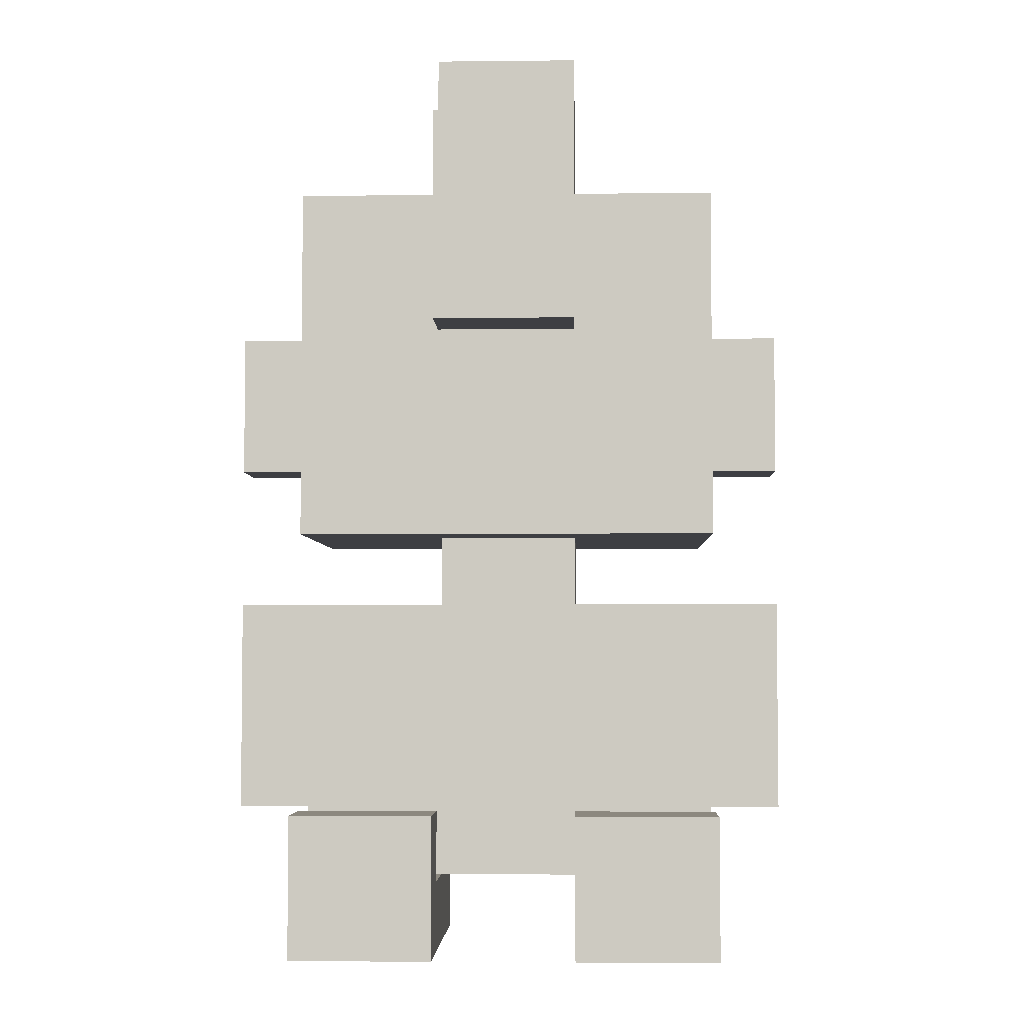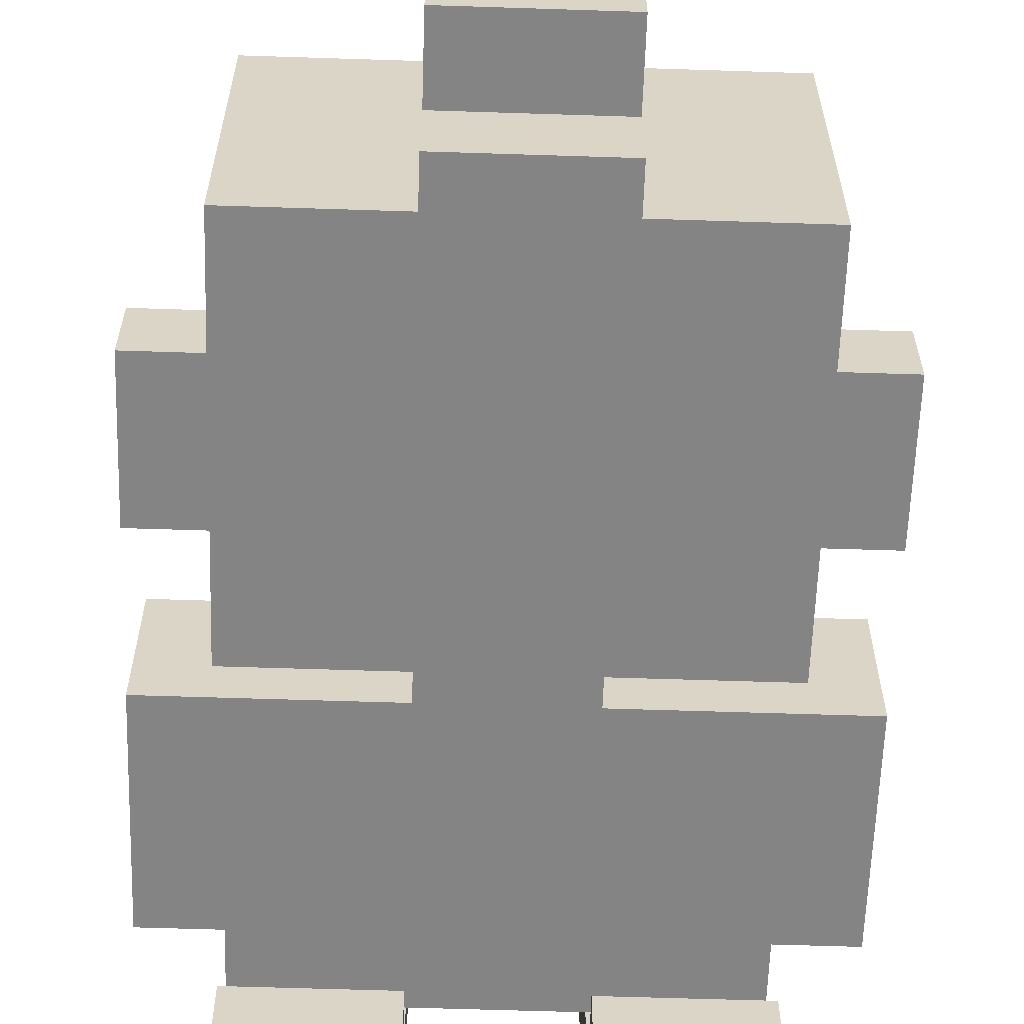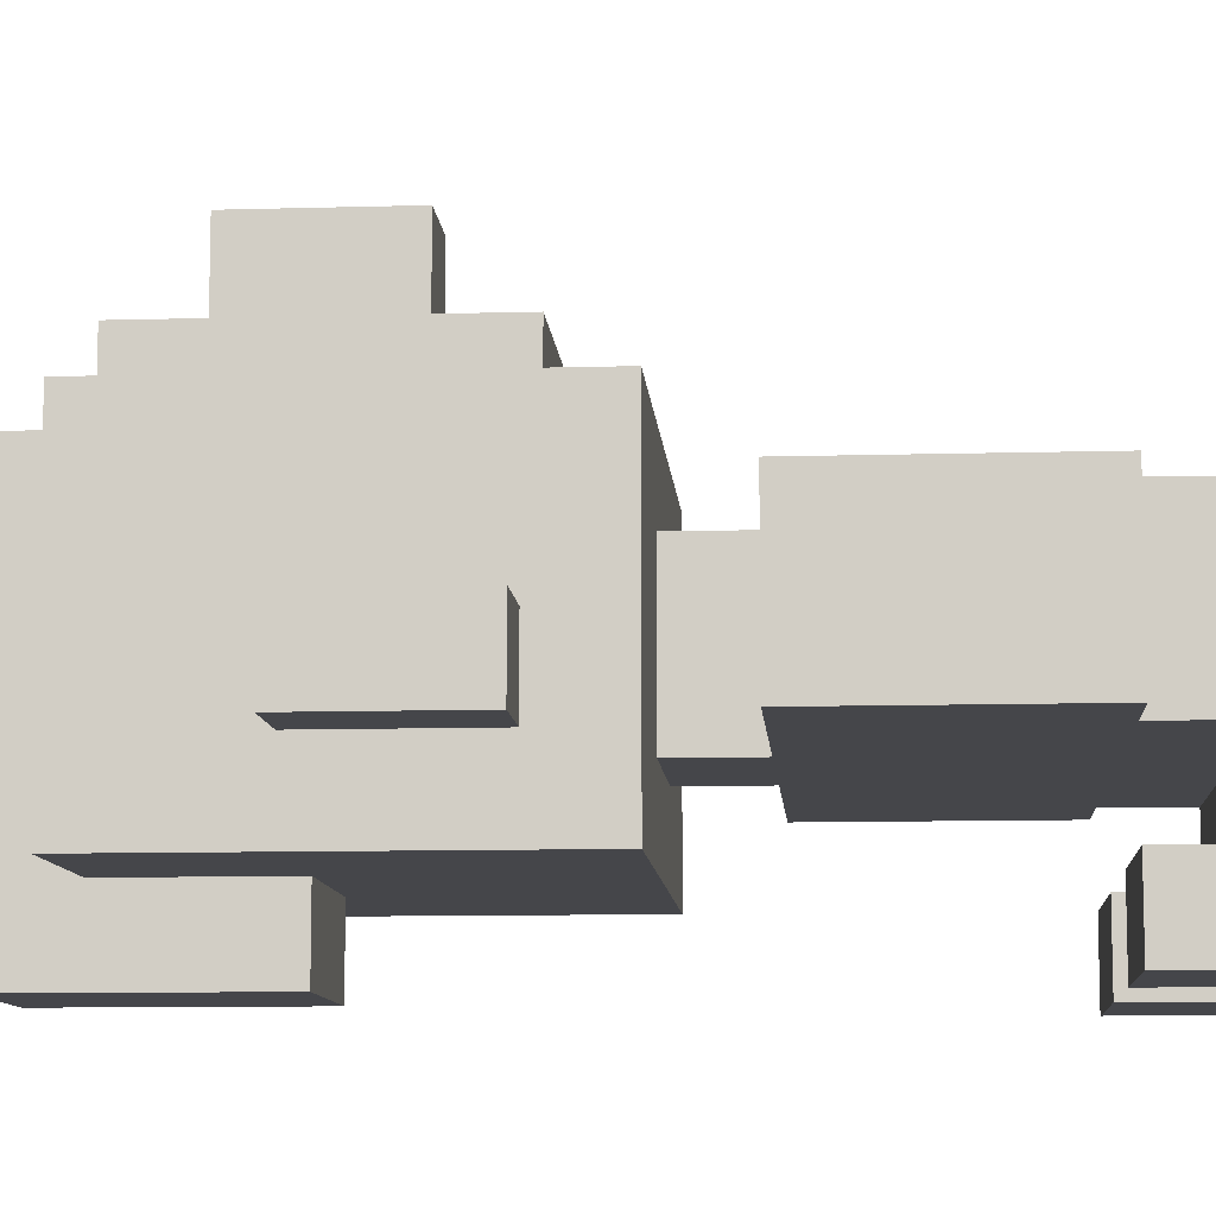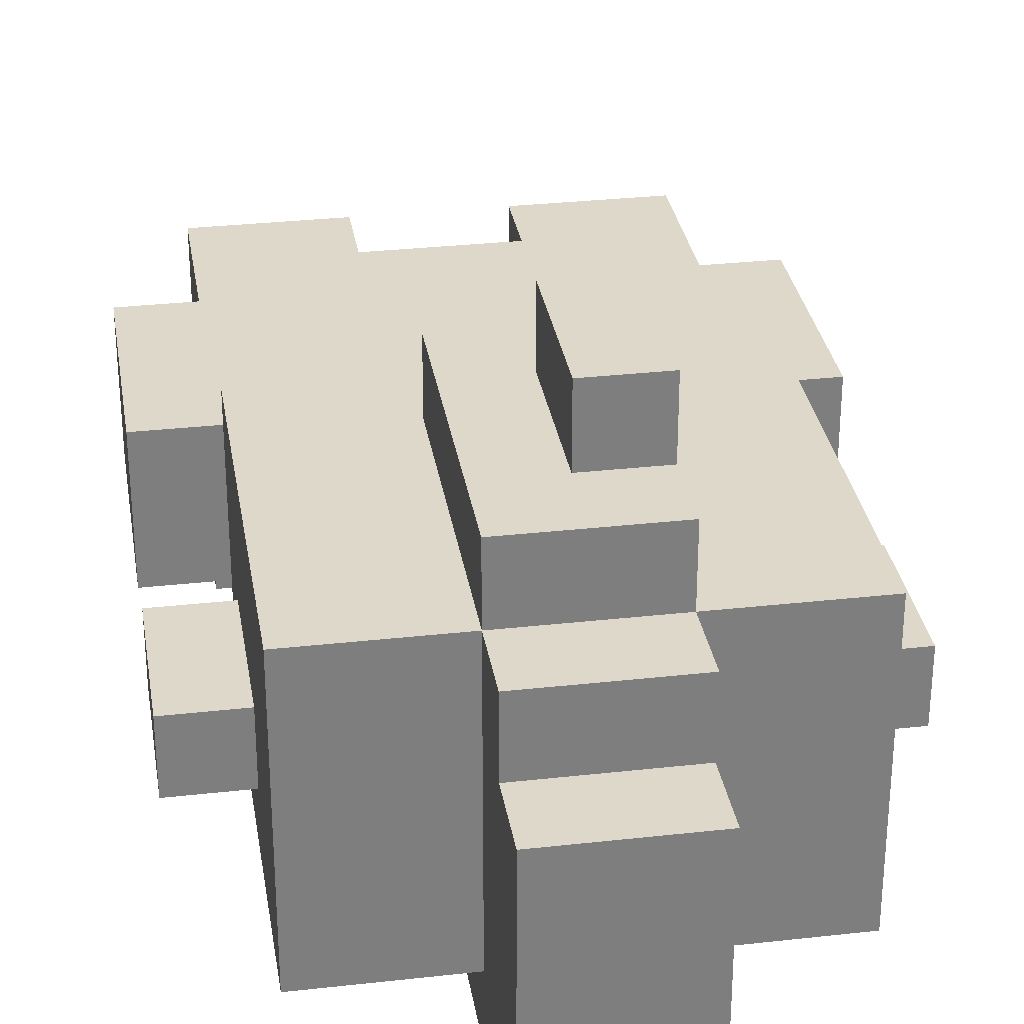
<metadata>
{"format":"obj","ext":"obj","renderer":"f3d","projection":"perspective","resolution":1024,"background":"white","views":[{"elev":-4.2,"azim":-178.0,"up":"+Y"},{"elev":-61.4,"azim":178.1,"up":"+Z"},{"elev":-9.9,"azim":-85.7,"up":"+Z"},{"elev":31.0,"azim":170.9,"up":"+Z"}]}
</metadata>
<code>
o
v -0.4 0.3 0.1
v -0.4 0.3 -0.1
v -0.4 0.4 0.1
v -0.4 0.4 -0.1
v -0.4 0.5 0.1
v -0.4 0.5 -0.1
v -0.4 0.6 0.1
v -0.4 0.6 -0.1
v -0.4 0.8 0
v -0.4 0.8 -0.1
v -0.4 1 0
v -0.4 1 -0.1
v -0.3 0.1 0.1
v -0.3 0.1 -0.1
v -0.3 0.1 -0.3
v -0.3 0.2 -0.1
v -0.3 0.2 -0.2
v -0.3 0.3 0.1
v -0.3 0.3 -0.1
v -0.3 0.3 -0.2
v -0.3 0.3 -0.3
v -0.3 0.7 0.2
v -0.3 0.7 -0.2
v -0.3 0.8 0.2
v -0.3 0.8 0.1
v -0.3 0.8 0
v -0.3 0.8 -0.1
v -0.3 0.9 0.1
v -0.3 0.9 0
v -0.3 0.9 -0.1
v -0.3 0.9 -0.2
v -0.3 1 0
v -0.3 1 -0.1
v -0.3 1 -0.2
v -0.3 1.1 0
v -0.3 1.1 -0.2
v -0.3 1.2 0.2
v -0.3 1.2 -0.2
v -0.1 0.6 0.1
v -0.1 0.6 -0.1
v -0.1 0.7 0.1
v -0.1 0.7 -0.1
v -0.1 0.8 0.3
v -0.1 0.8 0.2
v -0.1 0.9 0.4
v -0.1 0.9 0.3
v -0.1 1 -0.2
v -0.1 1 -0.3
v -0.1 1.1 0.4
v -0.1 1.1 0.3
v -0.1 1.1 -0.2
v -0.1 1.2 0.3
v -0.1 1.2 0.2
v -0.1 1.2 -0.2
v -0.1 1.3 0.2
v -0.1 1.3 0.1
v -0.1 1.3 -0.2
v -0.1 1.3 -0.3
v -0.1 1.4 0.1
v -0.1 1.4 -0.2
v 0.1 0.1 0.1
v 0.1 0.1 -0.1
v 0.1 0.1 -0.3
v 0.1 0.2 0.1
v 0.1 0.2 -0.1
v 0.1 0.2 -0.2
v 0.1 0.3 -0.2
v 0.1 0.3 -0.3
v -0.1 0.1 0.1
v -0.1 0.1 -0.1
v -0.1 0.1 -0.3
v -0.1 0.2 0.1
v -0.1 0.2 -0.1
v -0.1 0.2 -0.2
v -0.1 0.3 -0.2
v -0.1 0.3 -0.3
v 0 0.9 0.4
v 0 0.9 0.3
v 0 1.1 0.4
v 0 1.1 0.3
v 0.1 0.6 0.1
v 0.1 0.6 -0.1
v 0.1 0.7 0.1
v 0.1 0.7 -0.1
v 0.1 0.8 0.3
v 0.1 0.8 0.2
v 0.1 1 -0.2
v 0.1 1 -0.3
v 0.1 1.1 -0.2
v 0.1 1.2 0.3
v 0.1 1.2 0.2
v 0.1 1.2 -0.2
v 0.1 1.3 0.2
v 0.1 1.3 0.1
v 0.1 1.3 -0.2
v 0.1 1.3 -0.3
v 0.1 1.4 0.1
v 0.1 1.4 -0.2
v 0.3 0.1 0.1
v 0.3 0.1 -0.1
v 0.3 0.1 -0.3
v 0.3 0.2 -0.1
v 0.3 0.2 -0.2
v 0.3 0.3 0.1
v 0.3 0.3 -0.1
v 0.3 0.3 -0.2
v 0.3 0.3 -0.3
v 0.3 0.7 0.2
v 0.3 0.7 -0.2
v 0.3 0.8 0.2
v 0.3 0.8 0.1
v 0.3 0.8 0
v 0.3 0.8 -0.1
v 0.3 0.9 0.1
v 0.3 0.9 0
v 0.3 0.9 -0.1
v 0.3 0.9 -0.2
v 0.3 1 0
v 0.3 1 -0.1
v 0.3 1 -0.2
v 0.3 1.1 0
v 0.3 1.1 -0.2
v 0.3 1.2 0.2
v 0.3 1.2 -0.2
v 0.4 0.3 0.1
v 0.4 0.3 -0.1
v 0.4 0.4 0.1
v 0.4 0.4 -0.1
v 0.4 0.5 0.1
v 0.4 0.5 -0.1
v 0.4 0.6 0.1
v 0.4 0.6 -0.1
v 0.4 0.8 0
v 0.4 0.8 -0.1
v 0.4 1 0
v 0.4 1 -0.1
v -0.1 0.9 0.4
v -0.1 1.1 0.4
v 0 0.9 0.4
v 0 1.1 0.4
v -0.1 0.8 0.3
v -0.1 0.9 0.3
v -0.1 1.1 0.3
v -0.1 1.2 0.3
v 0 0.9 0.3
v 0 1.1 0.3
v 0.1 0.8 0.3
v 0.1 1.2 0.3
v -0.3 0.7 0.2
v -0.3 0.8 0.2
v -0.3 1.2 0.2
v -0.1 0.8 0.2
v -0.1 1.2 0.2
v -0.1 1.3 0.2
v 0.1 0.8 0.2
v 0.1 1.2 0.2
v 0.1 1.3 0.2
v 0.3 0.7 0.2
v 0.3 0.8 0.2
v 0.3 1.2 0.2
v -0.4 0.3 0.1
v -0.4 0.4 0.1
v -0.4 0.5 0.1
v -0.4 0.6 0.1
v -0.3 0.1 0.1
v -0.3 0.3 0.1
v -0.3 0.4 0.1
v -0.3 0.5 0.1
v -0.3 0.6 0.1
v -0.1 0.1 0.1
v -0.1 0.2 0.1
v -0.1 0.6 0.1
v -0.1 0.7 0.1
v -0.1 1.3 0.1
v -0.1 1.4 0.1
v 0.1 0.1 0.1
v 0.1 0.2 0.1
v 0.1 0.6 0.1
v 0.1 0.7 0.1
v 0.1 1.3 0.1
v 0.1 1.4 0.1
v 0.3 0.1 0.1
v 0.3 0.3 0.1
v 0.3 0.4 0.1
v 0.3 0.5 0.1
v 0.3 0.6 0.1
v 0.4 0.3 0.1
v 0.4 0.4 0.1
v 0.4 0.5 0.1
v 0.4 0.6 0.1
v -0.4 0.8 0
v -0.4 1 0
v -0.3 0.8 0
v -0.3 0.9 0
v -0.3 1 0
v 0.3 0.8 0
v 0.3 0.9 0
v 0.3 1 0
v 0.4 0.8 0
v 0.4 1 0
v -0.3 0.2 -0.2
v -0.3 0.3 -0.2
v -0.1 0.2 -0.2
v -0.1 0.3 -0.2
v 0.1 0.2 -0.2
v 0.1 0.3 -0.2
v 0.3 0.2 -0.2
v 0.3 0.3 -0.2
v -0.4 0.3 -0.1
v -0.4 0.4 -0.1
v -0.4 0.5 -0.1
v -0.4 0.6 -0.1
v -0.4 0.8 -0.1
v -0.4 1 -0.1
v -0.3 0.2 -0.1
v -0.3 0.3 -0.1
v -0.3 0.4 -0.1
v -0.3 0.5 -0.1
v -0.3 0.6 -0.1
v -0.3 0.8 -0.1
v -0.3 0.9 -0.1
v -0.3 1 -0.1
v -0.1 0.2 -0.1
v -0.1 0.6 -0.1
v -0.1 0.7 -0.1
v 0.1 0.2 -0.1
v 0.1 0.6 -0.1
v 0.1 0.7 -0.1
v 0.3 0.2 -0.1
v 0.3 0.3 -0.1
v 0.3 0.4 -0.1
v 0.3 0.5 -0.1
v 0.3 0.6 -0.1
v 0.3 0.8 -0.1
v 0.3 0.9 -0.1
v 0.3 1 -0.1
v 0.4 0.3 -0.1
v 0.4 0.4 -0.1
v 0.4 0.5 -0.1
v 0.4 0.6 -0.1
v 0.4 0.8 -0.1
v 0.4 1 -0.1
v -0.3 0.7 -0.2
v -0.3 0.9 -0.2
v -0.3 1 -0.2
v -0.3 1.1 -0.2
v -0.3 1.2 -0.2
v -0.2 0.9 -0.2
v -0.2 1 -0.2
v -0.1 0.7 -0.2
v -0.1 0.8 -0.2
v -0.1 0.9 -0.2
v -0.1 1 -0.2
v -0.1 1.1 -0.2
v -0.1 1.2 -0.2
v -0.1 1.3 -0.2
v -0.1 1.4 -0.2
v 0.1 0.7 -0.2
v 0.1 0.8 -0.2
v 0.1 0.9 -0.2
v 0.1 1 -0.2
v 0.1 1.1 -0.2
v 0.1 1.2 -0.2
v 0.1 1.3 -0.2
v 0.1 1.4 -0.2
v 0.2 0.9 -0.2
v 0.2 1 -0.2
v 0.3 0.7 -0.2
v 0.3 0.9 -0.2
v 0.3 1 -0.2
v 0.3 1.1 -0.2
v 0.3 1.2 -0.2
v -0.3 0.1 -0.3
v -0.3 0.3 -0.3
v -0.1 0.1 -0.3
v -0.1 0.3 -0.3
v -0.1 1 -0.3
v -0.1 1.3 -0.3
v 0.1 0.1 -0.3
v 0.1 0.3 -0.3
v 0.1 1 -0.3
v 0.1 1.3 -0.3
v 0.3 0.1 -0.3
v 0.3 0.3 -0.3
v -0.3 0.1 0.1
v -0.1 0.1 0.1
v 0.1 0.1 0.1
v 0.3 0.1 0.1
v -0.3 0.1 -0.1
v -0.1 0.1 -0.1
v 0.1 0.1 -0.1
v 0.3 0.1 -0.1
v -0.3 0.1 -0.3
v -0.1 0.1 -0.3
v 0.1 0.1 -0.3
v 0.3 0.1 -0.3
v -0.1 0.2 0.1
v 0.1 0.2 0.1
v -0.1 0.2 -0.1
v 0.1 0.2 -0.1
v -0.4 0.3 0.1
v -0.3 0.3 0.1
v 0.3 0.3 0.1
v 0.4 0.3 0.1
v -0.4 0.3 -0.1
v -0.3 0.3 -0.1
v 0.3 0.3 -0.1
v 0.4 0.3 -0.1
v -0.3 0.7 0.2
v 0.3 0.7 0.2
v -0.1 0.7 0.1
v 0.1 0.7 0.1
v -0.1 0.7 -0.1
v 0.1 0.7 -0.1
v -0.3 0.7 -0.2
v -0.1 0.7 -0.2
v 0.1 0.7 -0.2
v 0.3 0.7 -0.2
v -0.1 0.8 0.3
v 0.1 0.8 0.3
v -0.1 0.8 0.2
v 0.1 0.8 0.2
v -0.4 0.8 0
v -0.3 0.8 0
v 0.3 0.8 0
v 0.4 0.8 0
v -0.4 0.8 -0.1
v -0.3 0.8 -0.1
v 0.3 0.8 -0.1
v 0.4 0.8 -0.1
v -0.1 0.9 0.4
v 0 0.9 0.4
v -0.1 0.9 0.3
v 0 0.9 0.3
v -0.1 1 -0.2
v 0.1 1 -0.2
v -0.1 1 -0.3
v 0.1 1 -0.3
v -0.3 0.2 -0.1
v -0.1 0.2 -0.1
v 0.1 0.2 -0.1
v 0.3 0.2 -0.1
v -0.3 0.2 -0.2
v -0.1 0.2 -0.2
v 0.1 0.2 -0.2
v 0.3 0.2 -0.2
v -0.3 0.3 -0.2
v -0.1 0.3 -0.2
v 0.1 0.3 -0.2
v 0.3 0.3 -0.2
v -0.3 0.3 -0.3
v -0.1 0.3 -0.3
v 0.1 0.3 -0.3
v 0.3 0.3 -0.3
v -0.4 0.6 0.1
v -0.3 0.6 0.1
v -0.1 0.6 0.1
v 0.1 0.6 0.1
v 0.3 0.6 0.1
v 0.4 0.6 0.1
v -0.4 0.6 -0.1
v -0.3 0.6 -0.1
v -0.1 0.6 -0.1
v 0.1 0.6 -0.1
v 0.3 0.6 -0.1
v 0.4 0.6 -0.1
v -0.4 1 0
v -0.3 1 0
v 0.3 1 0
v 0.4 1 0
v -0.4 1 -0.1
v -0.3 1 -0.1
v 0.3 1 -0.1
v 0.4 1 -0.1
v -0.1 1.1 0.4
v 0 1.1 0.4
v -0.1 1.1 0.3
v 0 1.1 0.3
v -0.1 1.2 0.3
v 0.1 1.2 0.3
v -0.3 1.2 0.2
v -0.1 1.2 0.2
v 0.1 1.2 0.2
v 0.3 1.2 0.2
v -0.3 1.2 -0.2
v -0.1 1.2 -0.2
v 0.1 1.2 -0.2
v 0.3 1.2 -0.2
v -0.1 1.3 0.2
v 0.1 1.3 0.2
v -0.1 1.3 0.1
v 0.1 1.3 0.1
v -0.1 1.3 -0.2
v 0.1 1.3 -0.2
v -0.1 1.3 -0.3
v 0.1 1.3 -0.3
v -0.1 1.4 0.1
v 0.1 1.4 0.1
v -0.1 1.4 -0.2
v 0.1 1.4 -0.2
f 3 2 1
f 4 2 3
f 5 4 3
f 6 4 5
f 7 6 5
f 8 6 7
f 11 10 9
f 12 10 11
f 16 14 13
f 16 15 14
f 17 15 16
f 18 16 13
f 19 16 18
f 20 15 17
f 21 15 20
f 24 23 22
f 25 23 24
f 26 23 25
f 27 23 26
f 28 25 24
f 28 26 25
f 29 26 28
f 30 23 27
f 31 23 30
f 32 29 28
f 33 31 30
f 34 31 33
f 35 32 28
f 35 33 32
f 35 34 33
f 36 34 35
f 37 28 24
f 37 35 28
f 37 36 35
f 38 36 37
f 41 40 39
f 42 40 41
f 46 44 43
f 49 46 45
f 50 44 46
f 50 46 49
f 51 48 47
f 52 44 50
f 53 44 52
f 54 48 51
f 55 54 53
f 56 54 55
f 57 48 54
f 57 54 56
f 58 48 57
f 59 57 56
f 60 57 59
f 64 62 61
f 65 63 62
f 65 62 64
f 66 63 65
f 67 63 66
f 68 63 67
f 69 70 72
f 70 71 73
f 72 70 73
f 73 71 74
f 74 71 75
f 75 71 76
f 77 78 79
f 79 78 80
f 81 82 83
f 83 82 84
f 87 88 89
f 85 86 90
f 90 86 91
f 89 88 92
f 91 92 93
f 93 92 94
f 92 88 95
f 94 92 95
f 95 88 96
f 94 95 97
f 97 95 98
f 99 100 102
f 100 101 102
f 102 101 103
f 99 102 104
f 104 102 105
f 103 101 106
f 106 101 107
f 108 109 110
f 110 109 111
f 111 109 112
f 112 109 113
f 110 111 114
f 111 112 114
f 114 112 115
f 113 109 116
f 116 109 117
f 114 115 118
f 116 117 119
f 119 117 120
f 114 118 121
f 118 119 121
f 119 120 121
f 121 120 122
f 110 114 123
f 114 121 123
f 121 122 123
f 123 122 124
f 125 126 127
f 127 126 128
f 127 128 129
f 129 128 130
f 129 130 131
f 131 130 132
f 133 134 135
f 135 134 136
f 139 138 137
f 140 138 139
f 145 142 141
f 146 144 143
f 147 145 141
f 147 146 145
f 148 144 146
f 148 146 147
f 152 150 149
f 152 151 150
f 153 151 152
f 155 152 149
f 156 154 153
f 157 154 156
f 158 155 149
f 159 156 155
f 159 155 158
f 160 156 159
f 166 162 161
f 167 163 162
f 167 162 166
f 168 164 163
f 168 163 167
f 169 164 168
f 170 166 165
f 171 166 170
f 172 169 168
f 177 166 171
f 178 172 168
f 178 173 172
f 179 173 178
f 180 175 174
f 181 175 180
f 182 177 176
f 183 167 166
f 183 177 182
f 183 166 177
f 184 168 167
f 184 167 183
f 185 178 168
f 185 168 184
f 186 178 185
f 187 184 183
f 188 185 184
f 188 184 187
f 189 186 185
f 189 185 188
f 190 186 189
f 193 192 191
f 194 192 193
f 195 192 194
f 199 197 196
f 199 198 197
f 200 198 199
f 203 202 201
f 204 202 203
f 207 206 205
f 208 206 207
f 209 210 216
f 210 211 217
f 216 210 217
f 211 212 218
f 217 211 218
f 218 212 219
f 213 214 220
f 220 214 221
f 221 214 222
f 215 216 223
f 218 219 224
f 223 216 226
f 224 225 227
f 218 224 227
f 227 225 228
f 226 216 229
f 216 217 230
f 229 216 230
f 217 218 231
f 230 217 231
f 218 227 232
f 231 218 232
f 232 227 233
f 230 231 237
f 231 232 238
f 237 231 238
f 232 233 239
f 238 232 239
f 239 233 240
f 235 236 241
f 234 235 241
f 241 236 242
f 243 244 248
f 244 245 248
f 245 246 249
f 248 245 249
f 243 248 250
f 250 248 251
f 248 249 252
f 251 248 252
f 249 246 253
f 252 249 253
f 246 247 254
f 253 246 254
f 254 247 255
f 250 251 258
f 252 253 259
f 258 251 259
f 251 252 259
f 259 253 260
f 260 253 261
f 256 257 264
f 264 257 265
f 258 259 266
f 259 260 266
f 260 261 266
f 261 262 267
f 266 261 267
f 258 266 268
f 266 267 269
f 268 266 269
f 267 262 270
f 269 267 270
f 262 263 271
f 270 262 271
f 271 263 272
f 273 274 275
f 275 274 276
f 277 278 281
f 281 278 282
f 279 280 283
f 283 280 284
f 289 286 285
f 290 286 289
f 291 288 287
f 292 288 291
f 293 290 289
f 294 290 293
f 295 292 291
f 296 292 295
f 299 298 297
f 300 298 299
f 305 302 301
f 306 302 305
f 307 304 303
f 308 304 307
f 311 310 309
f 312 310 311
f 313 311 309
f 314 310 312
f 315 313 309
f 316 314 313
f 316 313 315
f 317 310 314
f 317 314 316
f 318 310 317
f 321 320 319
f 322 320 321
f 327 324 323
f 328 324 327
f 329 326 325
f 330 326 329
f 333 332 331
f 334 332 333
f 337 336 335
f 338 336 337
f 339 340 343
f 343 340 344
f 341 342 345
f 345 342 346
f 347 348 351
f 351 348 352
f 349 350 353
f 353 350 354
f 355 356 361
f 356 357 362
f 361 356 362
f 362 357 363
f 358 359 364
f 359 360 365
f 364 359 365
f 365 360 366
f 367 368 371
f 371 368 372
f 369 370 373
f 373 370 374
f 375 376 377
f 377 376 378
f 379 380 382
f 382 380 383
f 381 382 385
f 385 382 386
f 383 384 387
f 387 384 388
f 389 390 391
f 391 390 392
f 393 394 395
f 395 394 396
f 397 398 399
f 399 398 400

</code>
